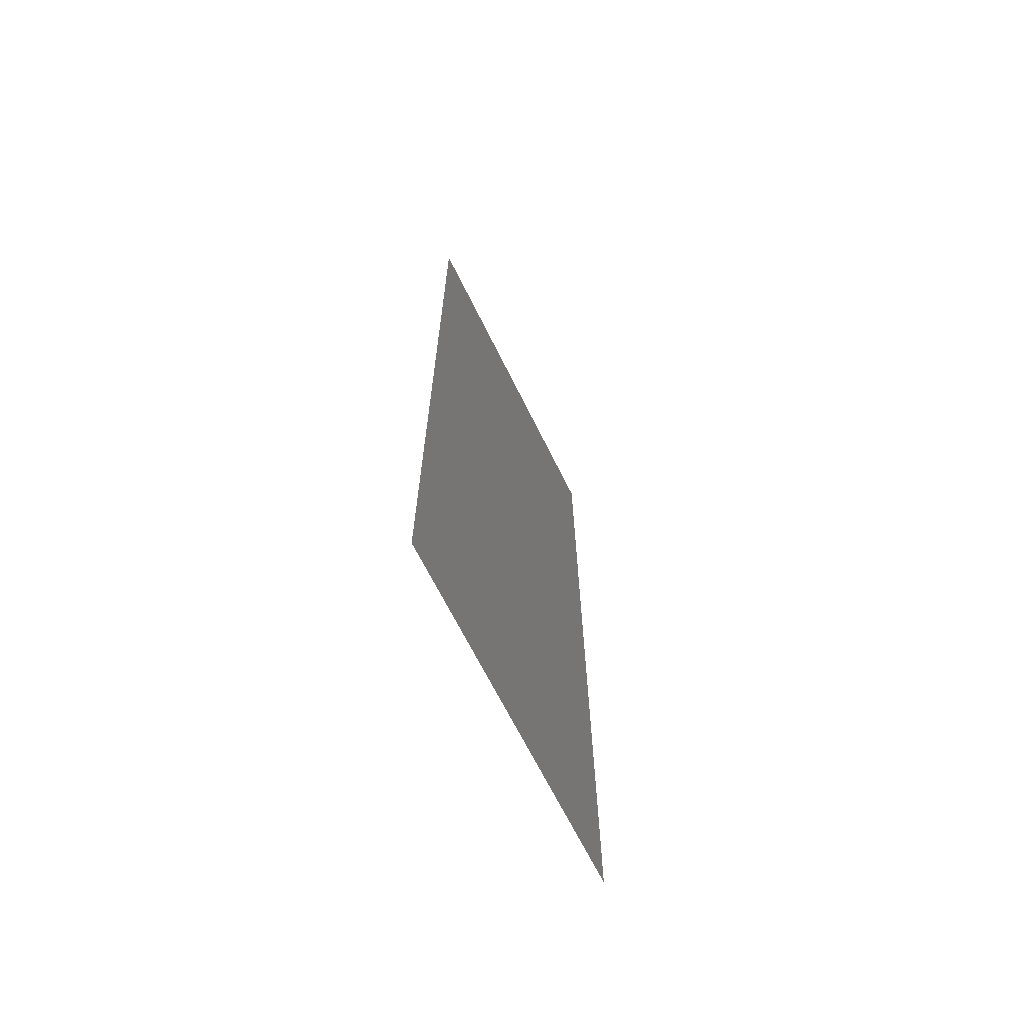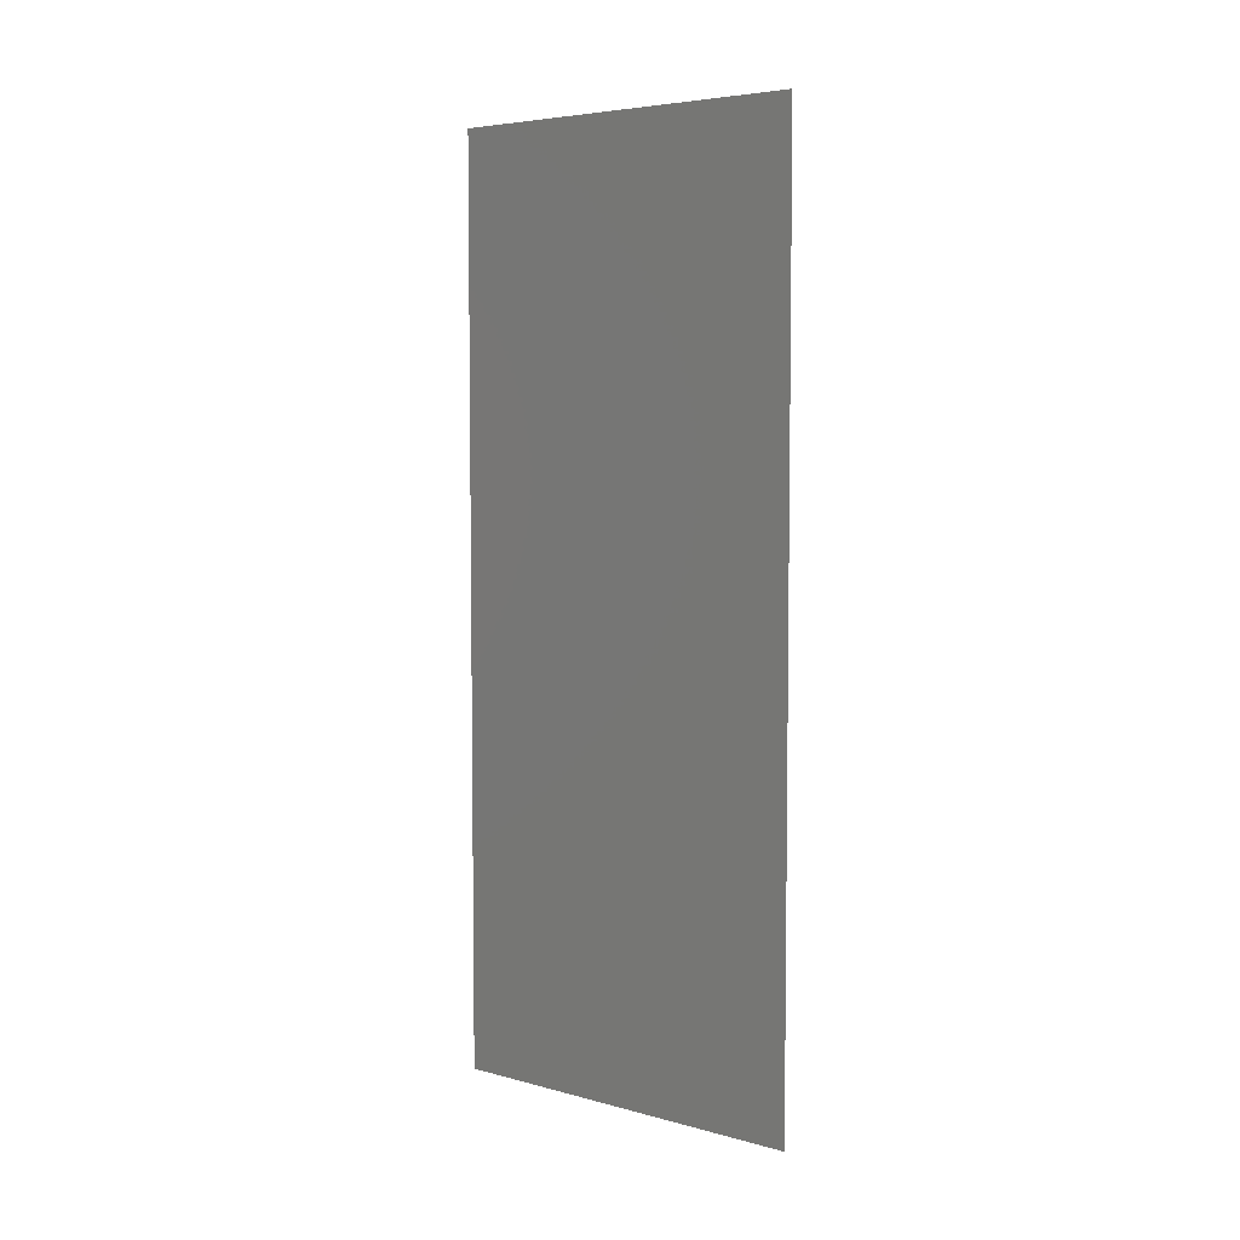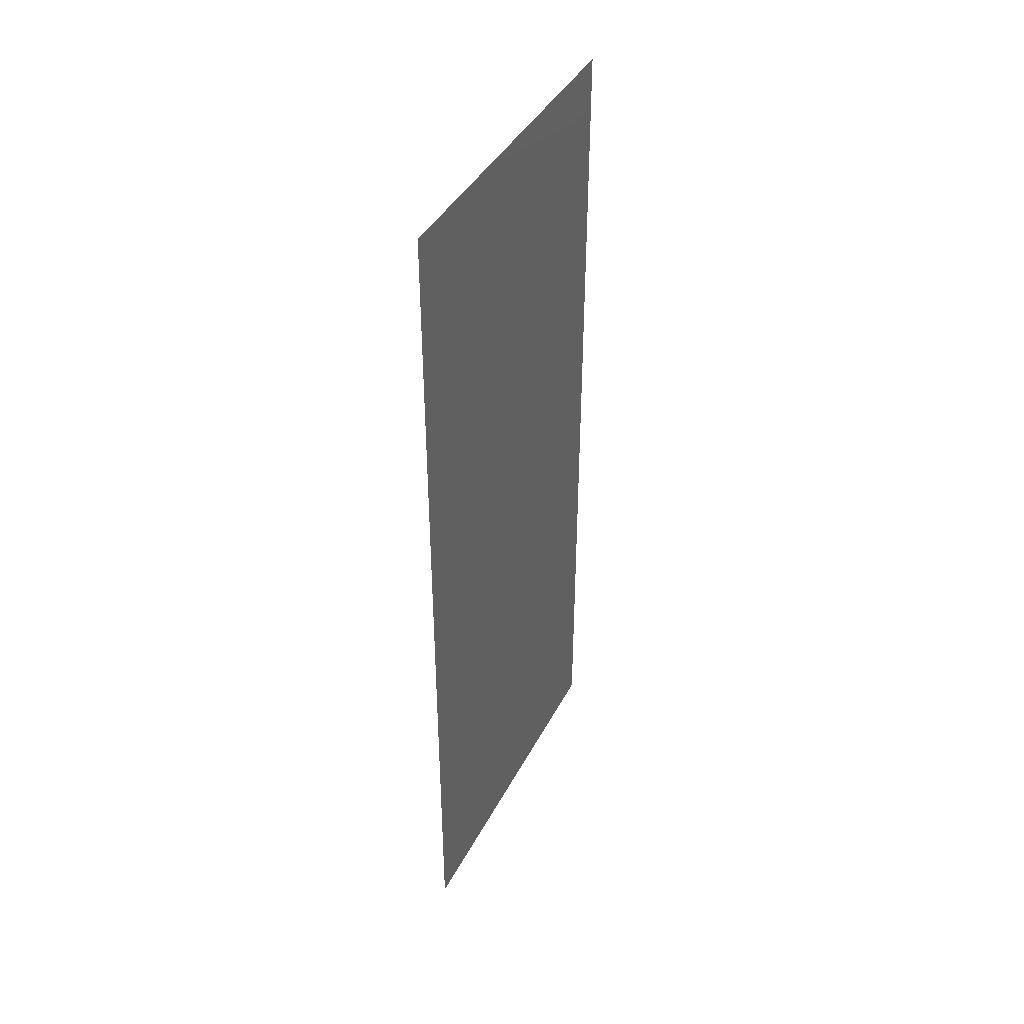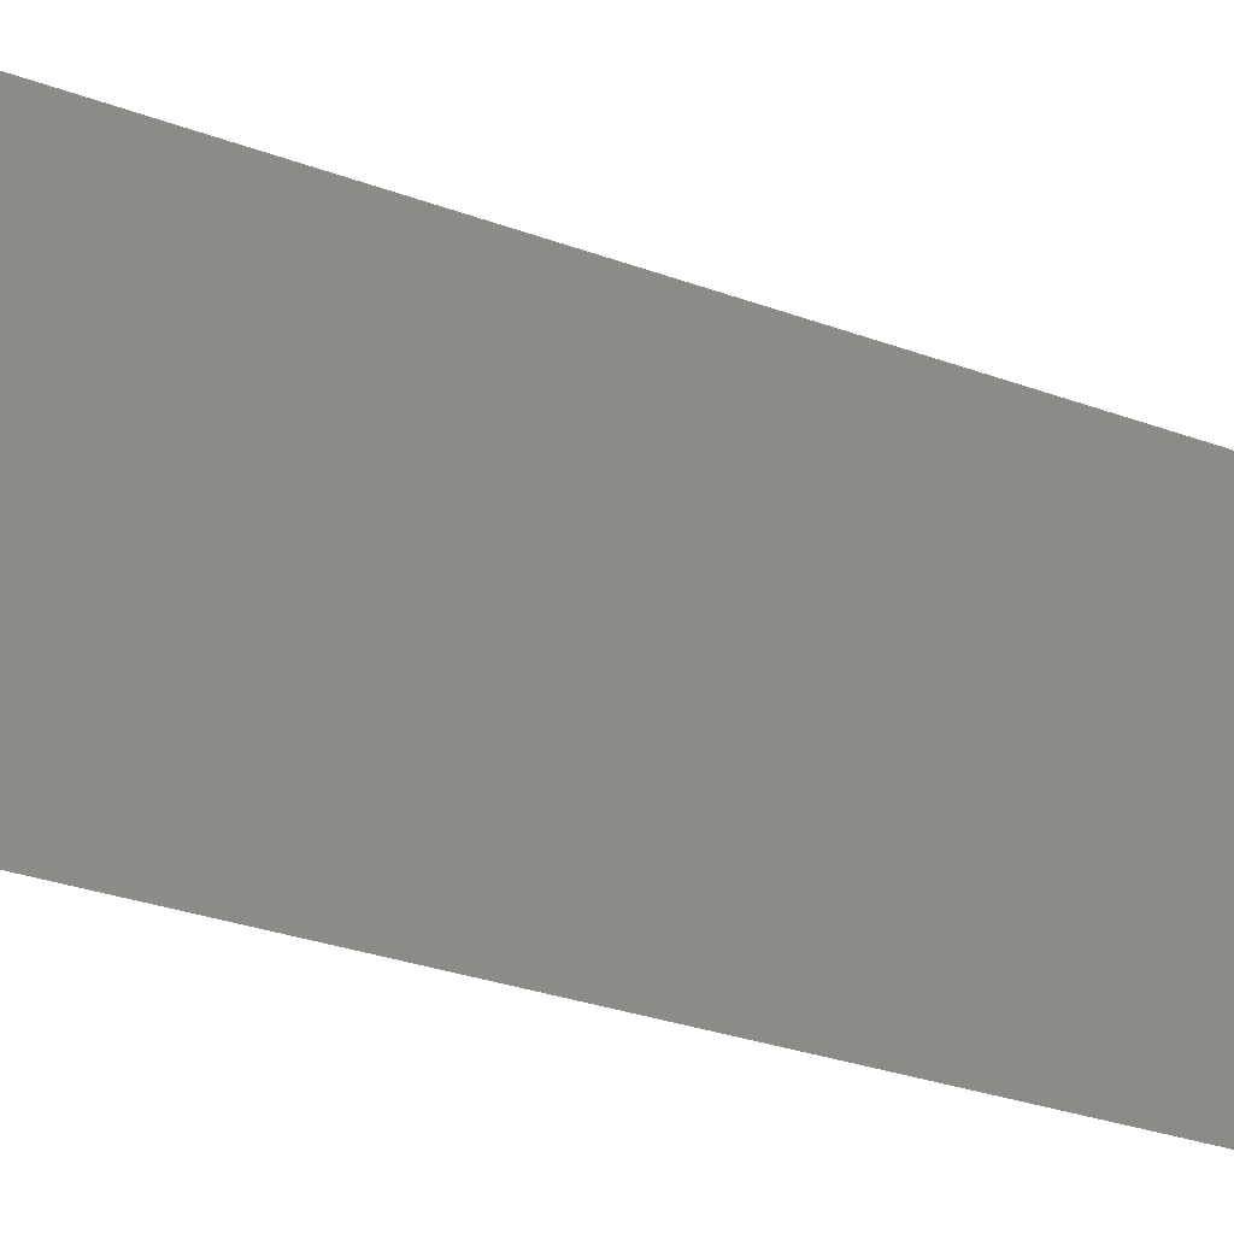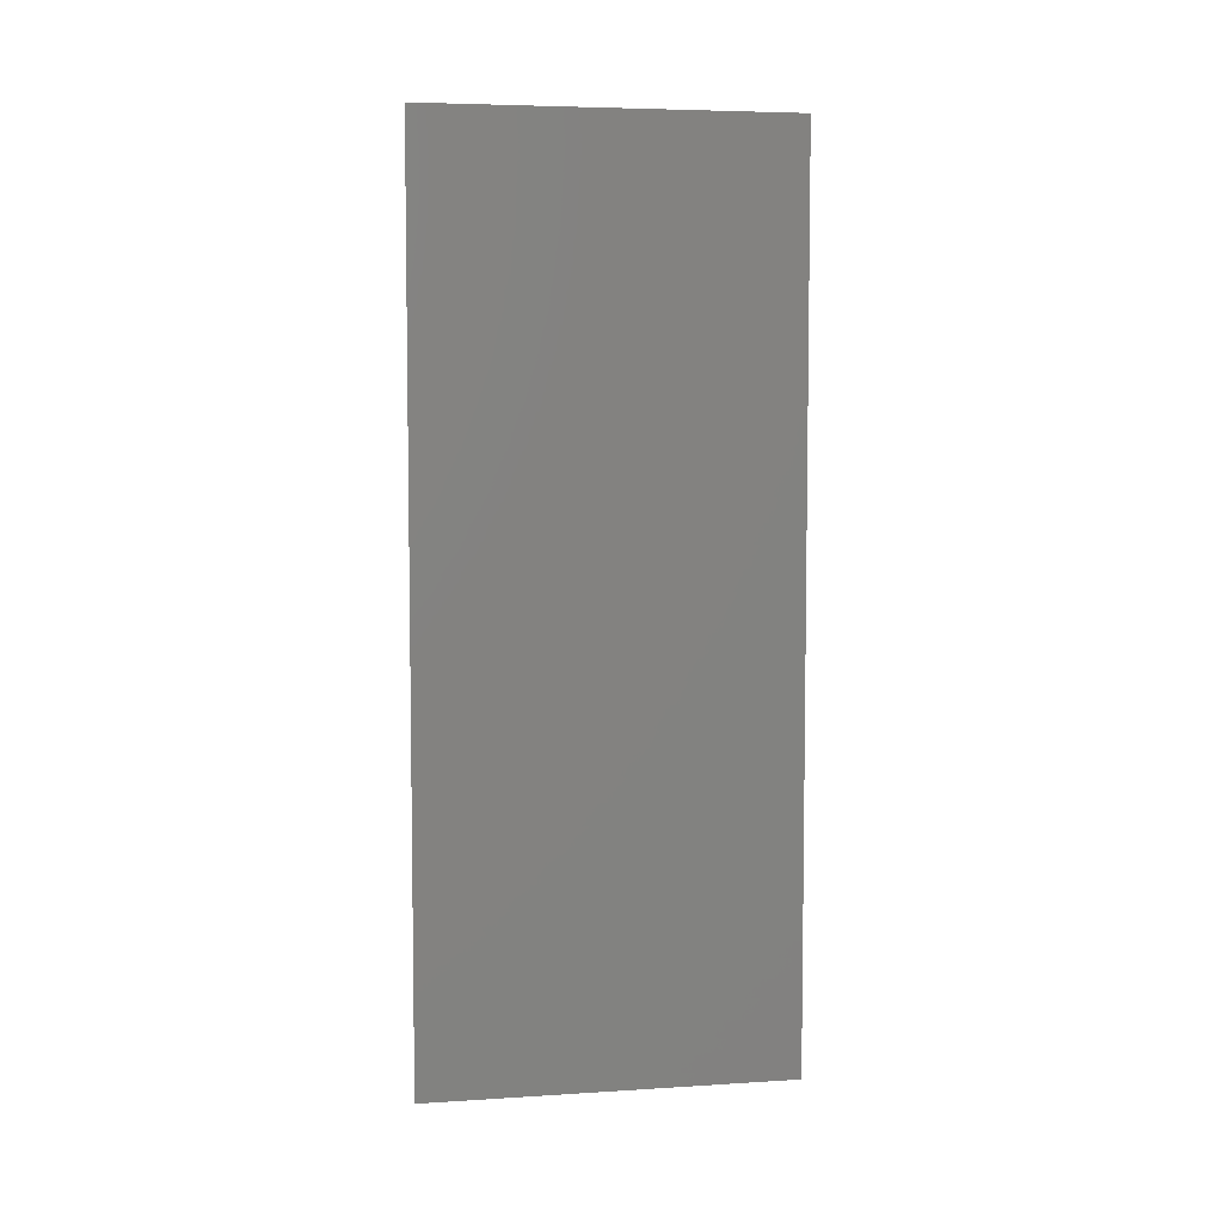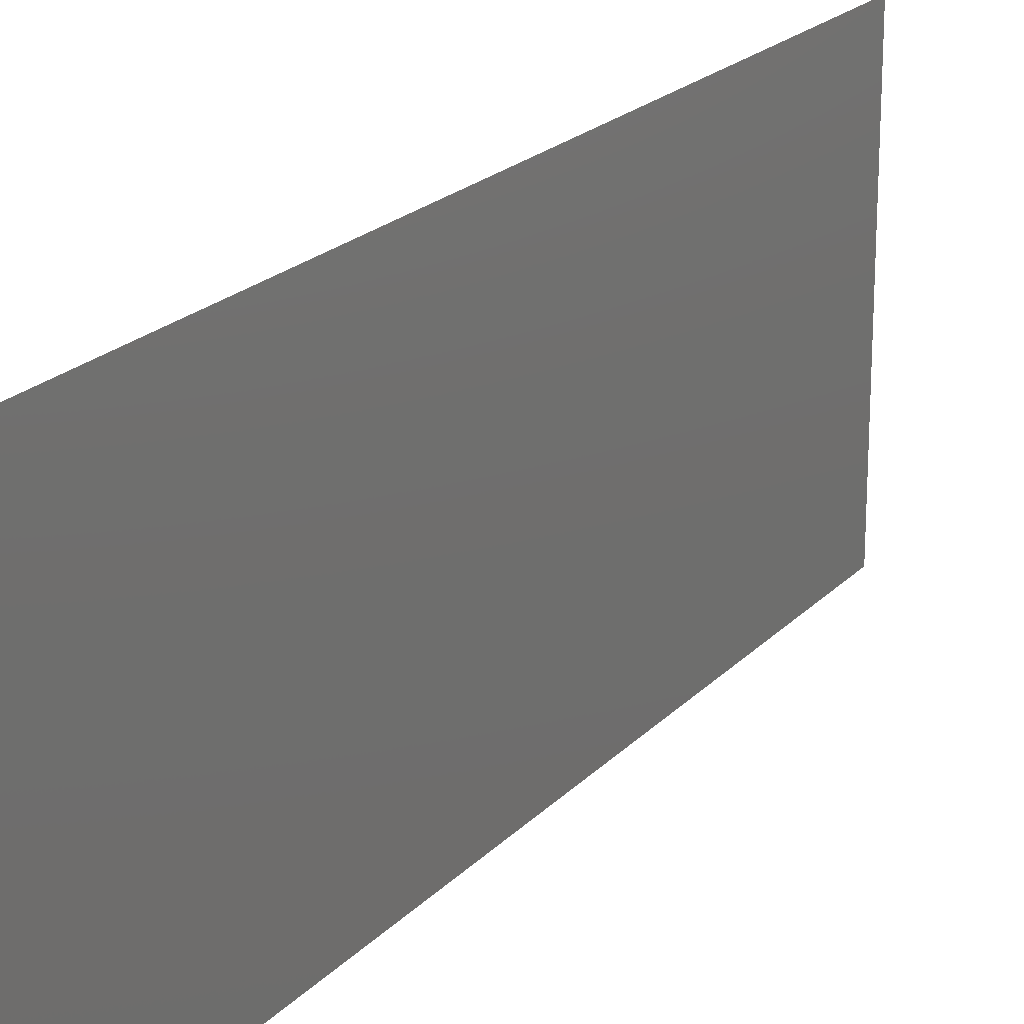
<metadata>
{"format":"stl","ext":"stl","renderer":"f3d","projection":"perspective","resolution":1024,"background":"white","views":[{"elev":-66.9,"azim":-153.7,"up":"+Y"},{"elev":5.4,"azim":129.4,"up":"+Y"},{"elev":41.1,"azim":-154.3,"up":"+Y"},{"elev":-29.6,"azim":-118.6,"up":"+Z"},{"elev":5.8,"azim":-100.8,"up":"+Y"},{"elev":20.6,"azim":29.7,"up":"+Z"}]}
</metadata>
<code>
# stl→obj: 16 verts, 18 faces
v 0.04 0.055 0
v 0.04 0.06 0
v 0.04 0.06 0.02
v 0.04 0.055 0.02
v 0.04 0.044 0.02
v 0.04 0.0495 0.01
v 0.04 0.044 0
v 0.04 0.033 0.02
v 0.04 0.0385 0.01
v 0.04 0.033 0
v 0.04 0.022 0.02
v 0.04 0.0275 0.01
v 0.04 0.022 0
v 0.04 0.011 0.02
v 0.04 0.0165 0.01
v 0.04 0.011 0
f 1 2 3
f 1 3 4
f 5 6 4
f 1 6 7
f 4 6 1
f 7 6 5
f 8 9 5
f 7 9 10
f 5 9 7
f 10 9 8
f 11 12 8
f 10 12 13
f 8 12 10
f 13 12 11
f 14 15 11
f 13 15 16
f 11 15 13
f 16 15 14

</code>
